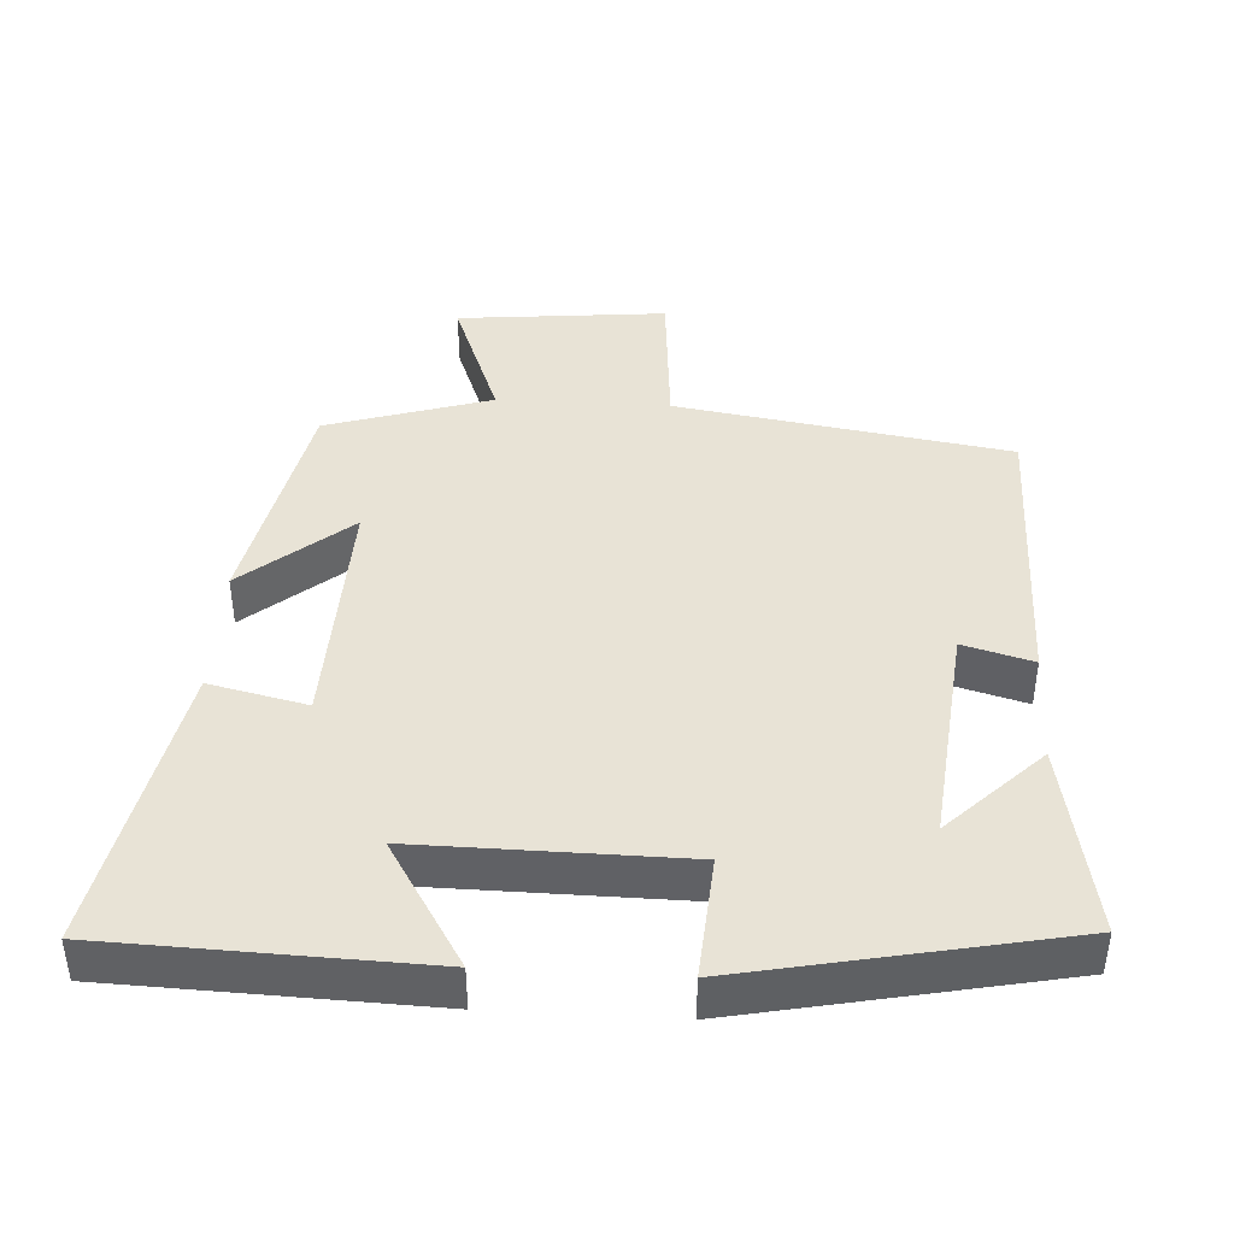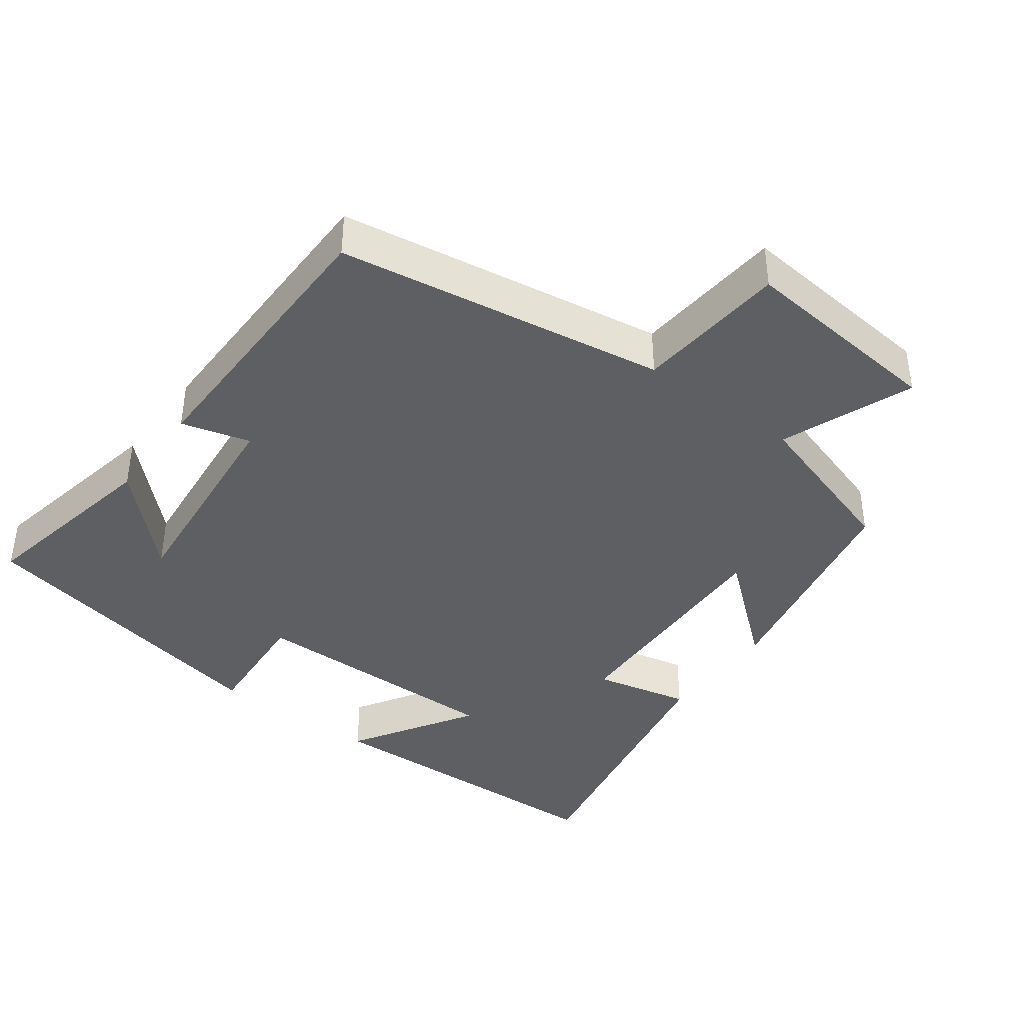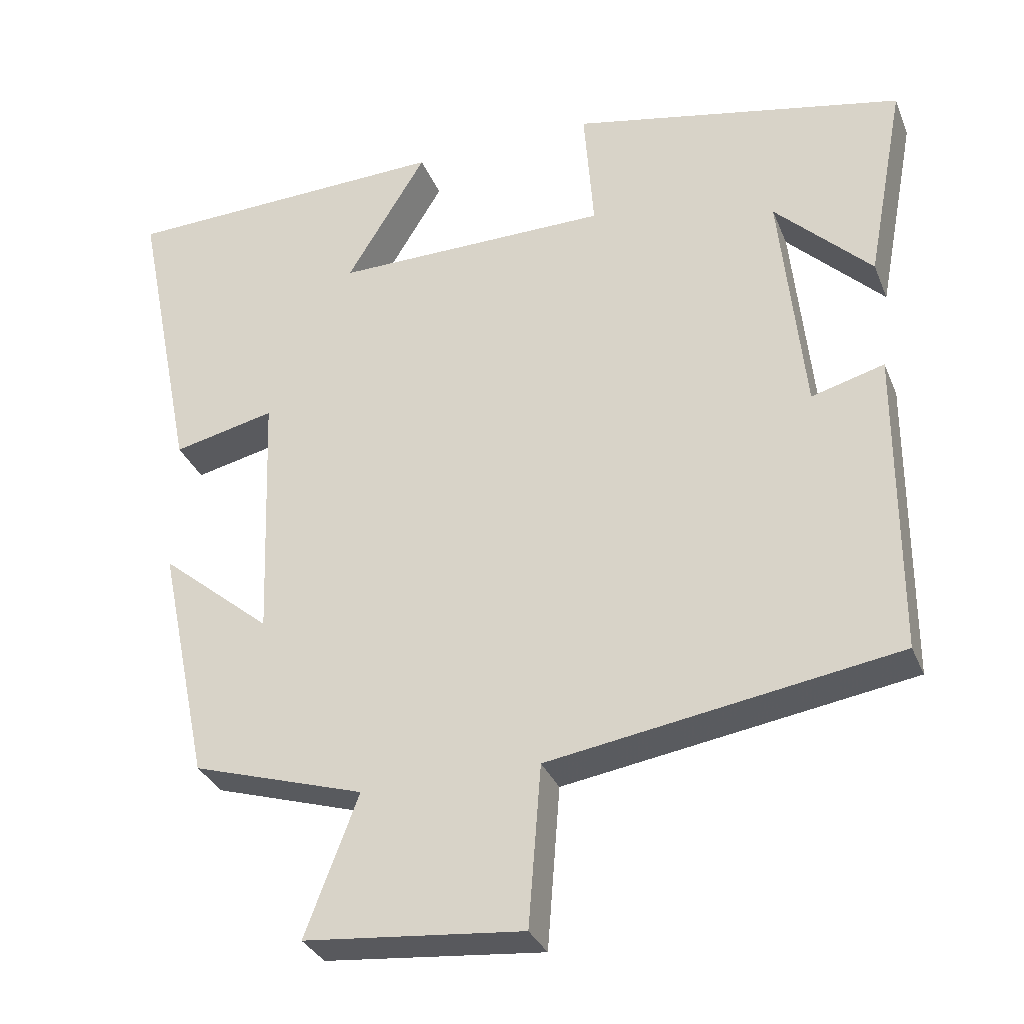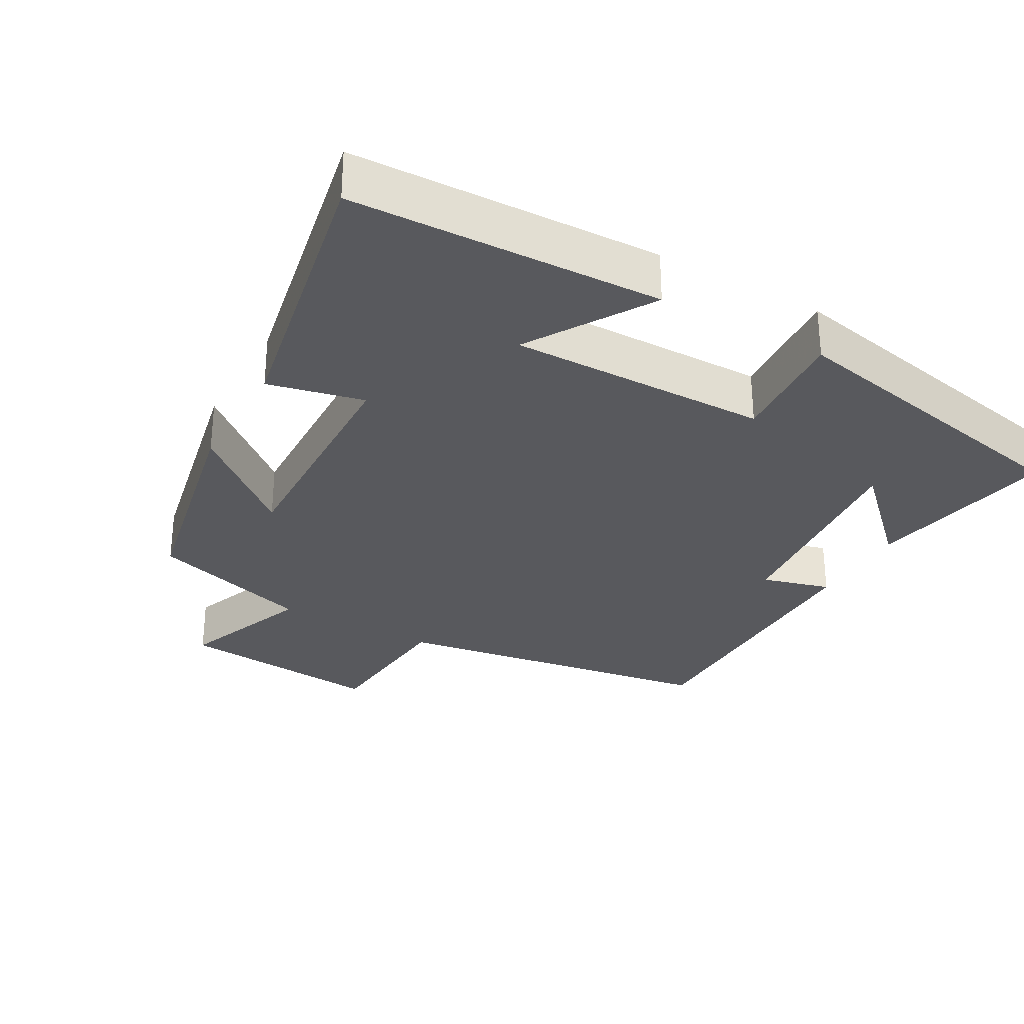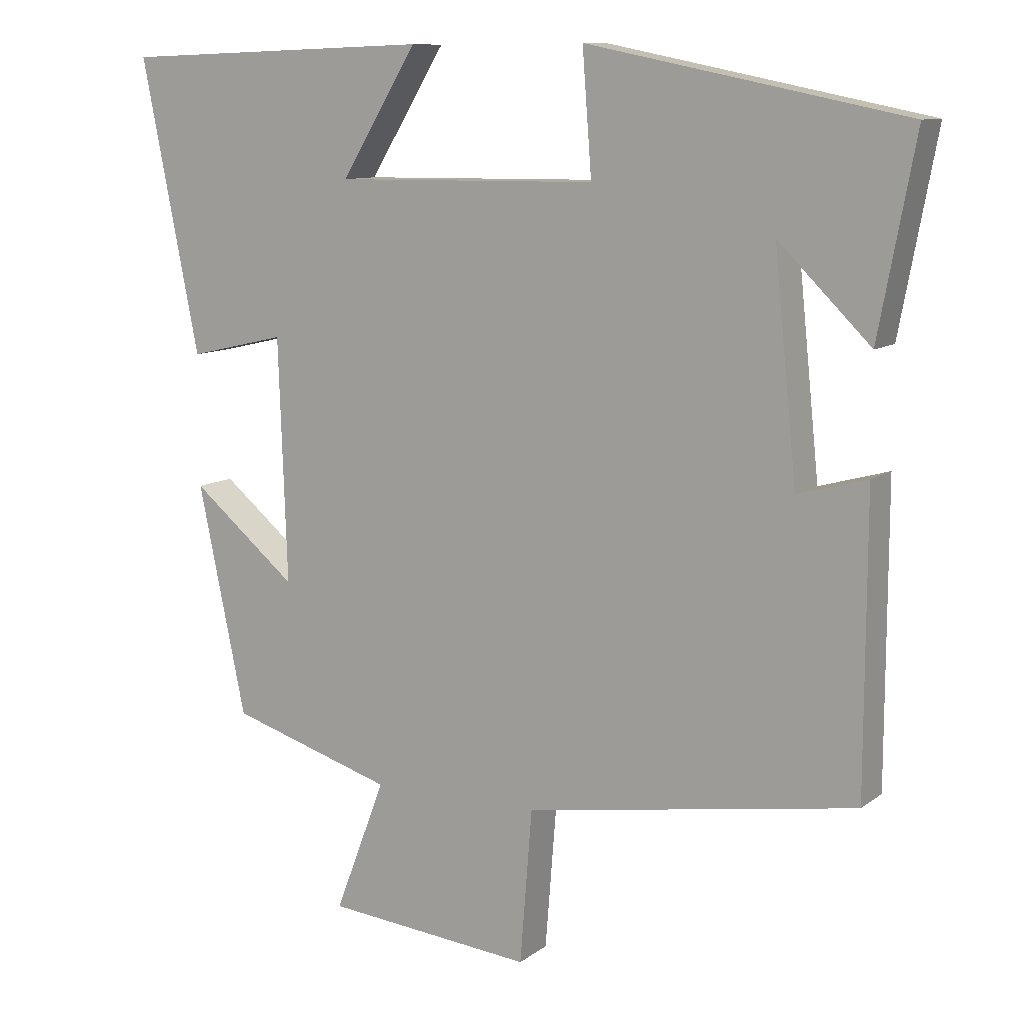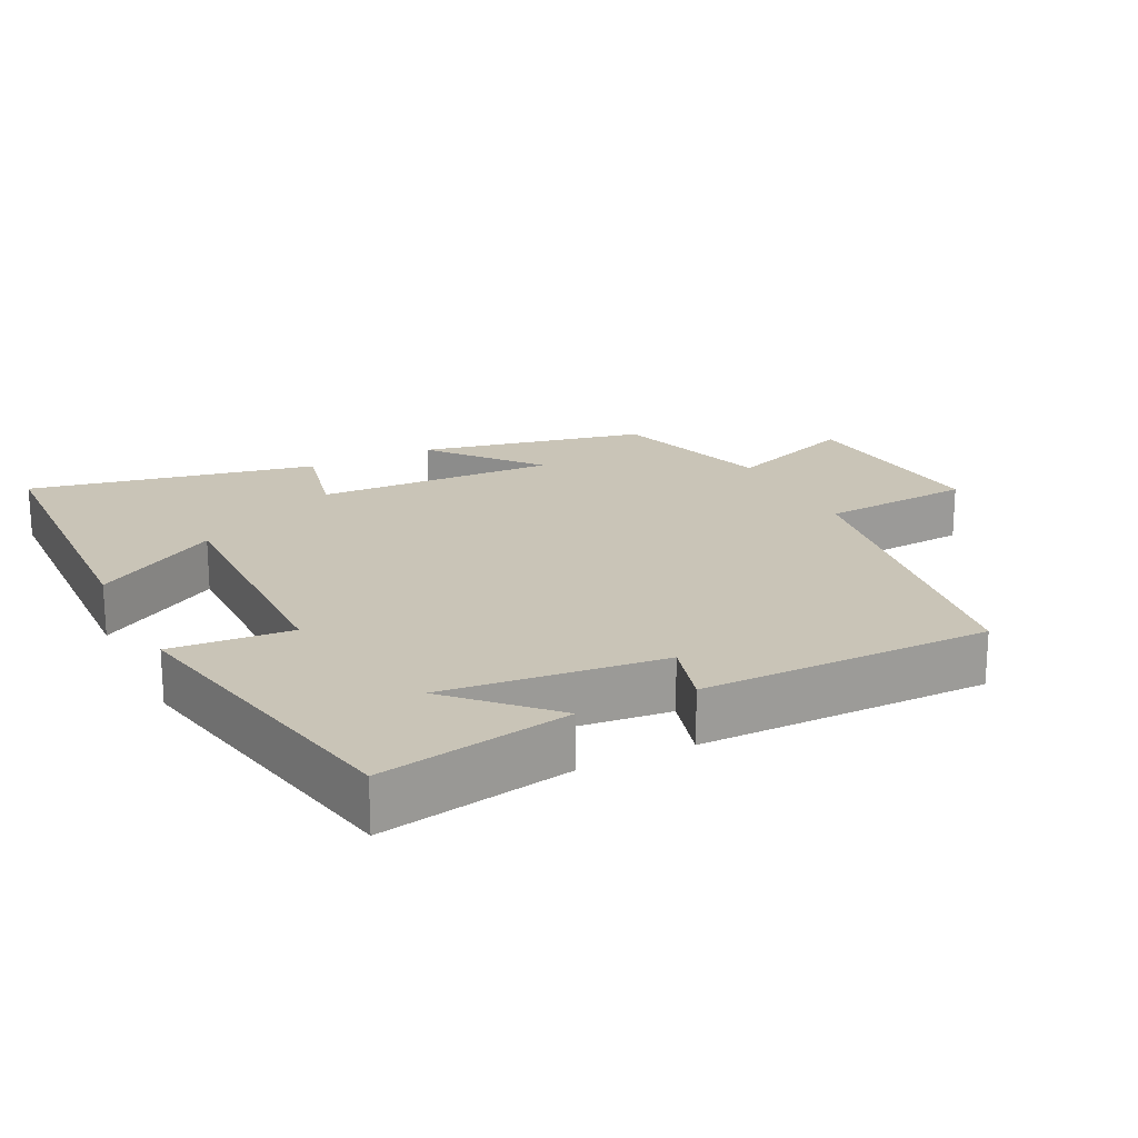
<metadata>
{"format":"obj","ext":"obj","renderer":"f3d","projection":"perspective","resolution":1024,"background":"white","views":[{"elev":41.9,"azim":3.3,"up":"+Y"},{"elev":-40.1,"azim":143.2,"up":"+Y"},{"elev":-32.0,"azim":19.8,"up":"+Z"},{"elev":-30.2,"azim":-29.5,"up":"+Y"},{"elev":10.2,"azim":29.8,"up":"+Z"},{"elev":20.0,"azim":63.6,"up":"+Y"}]}
</metadata>
<code>
v -0.581 0.07 0.485
v -0.142 0.07 0.5
v -0.249 0.07 0.325
v 0.119 0.07 0.329
v 0.106 0.07 0.5
v 0.551 0.07 0.41
v 0.5 0.07 0.14
v 0.371 0.07 0.267
v 0.403 0.07 -0.043
v 0.5 0.07 -0.016
v 0.499 0.07 -0.426
v 0.035 0.07 -0.5
v 0.018 0.07 -0.715
v -0.274 0.07 -0.687
v -0.203 0.07 -0.5
v -0.433 0.07 -0.429
v -0.5 0.07 -0.108
v -0.352 0.07 -0.231
v -0.364 0.07 0.109
v -0.5 0.07 0.078
v -0.581 0 0.485
v -0.142 0 0.5
v -0.249 0 0.325
v 0.119 0 0.329
v 0.106 0 0.5
v 0.551 0 0.41
v 0.5 0 0.14
v 0.371 0 0.267
v 0.403 0 -0.043
v 0.5 0 -0.016
v 0.499 0 -0.426
v 0.035 0 -0.5
v 0.018 0 -0.715
v -0.274 0 -0.687
v -0.203 0 -0.5
v -0.433 0 -0.429
v -0.5 0 -0.108
v -0.352 0 -0.231
v -0.364 0 0.109
v -0.5 0 0.078
f 19 20 1
f 15 16 17 18
f 15 18 19
f 12 13 14 15
f 11 12 15
f 10 11 15
f 9 10 15
f 8 9 15 19
f 6 7 8
f 4 5 6 8
f 3 4 8 19
f 1 2 3
f 1 3 19
f 21 40 39
f 38 37 36 35
f 39 38 35
f 35 34 33 32
f 35 32 31
f 35 31 30
f 35 30 29
f 39 35 29 28
f 28 27 26
f 28 26 25 24
f 39 28 24 23
f 23 22 21
f 39 23 21
f 1 21 22 2
f 2 22 23 3
f 3 23 24 4
f 4 24 25 5
f 5 25 26 6
f 6 26 27 7
f 7 27 28 8
f 8 28 29 9
f 9 29 30 10
f 10 30 31 11
f 11 31 32 12
f 12 32 33 13
f 13 33 34 14
f 14 34 35 15
f 15 35 36 16
f 16 36 37 17
f 17 37 38 18
f 18 38 39 19
f 19 39 40 20
f 20 40 21 1

</code>
